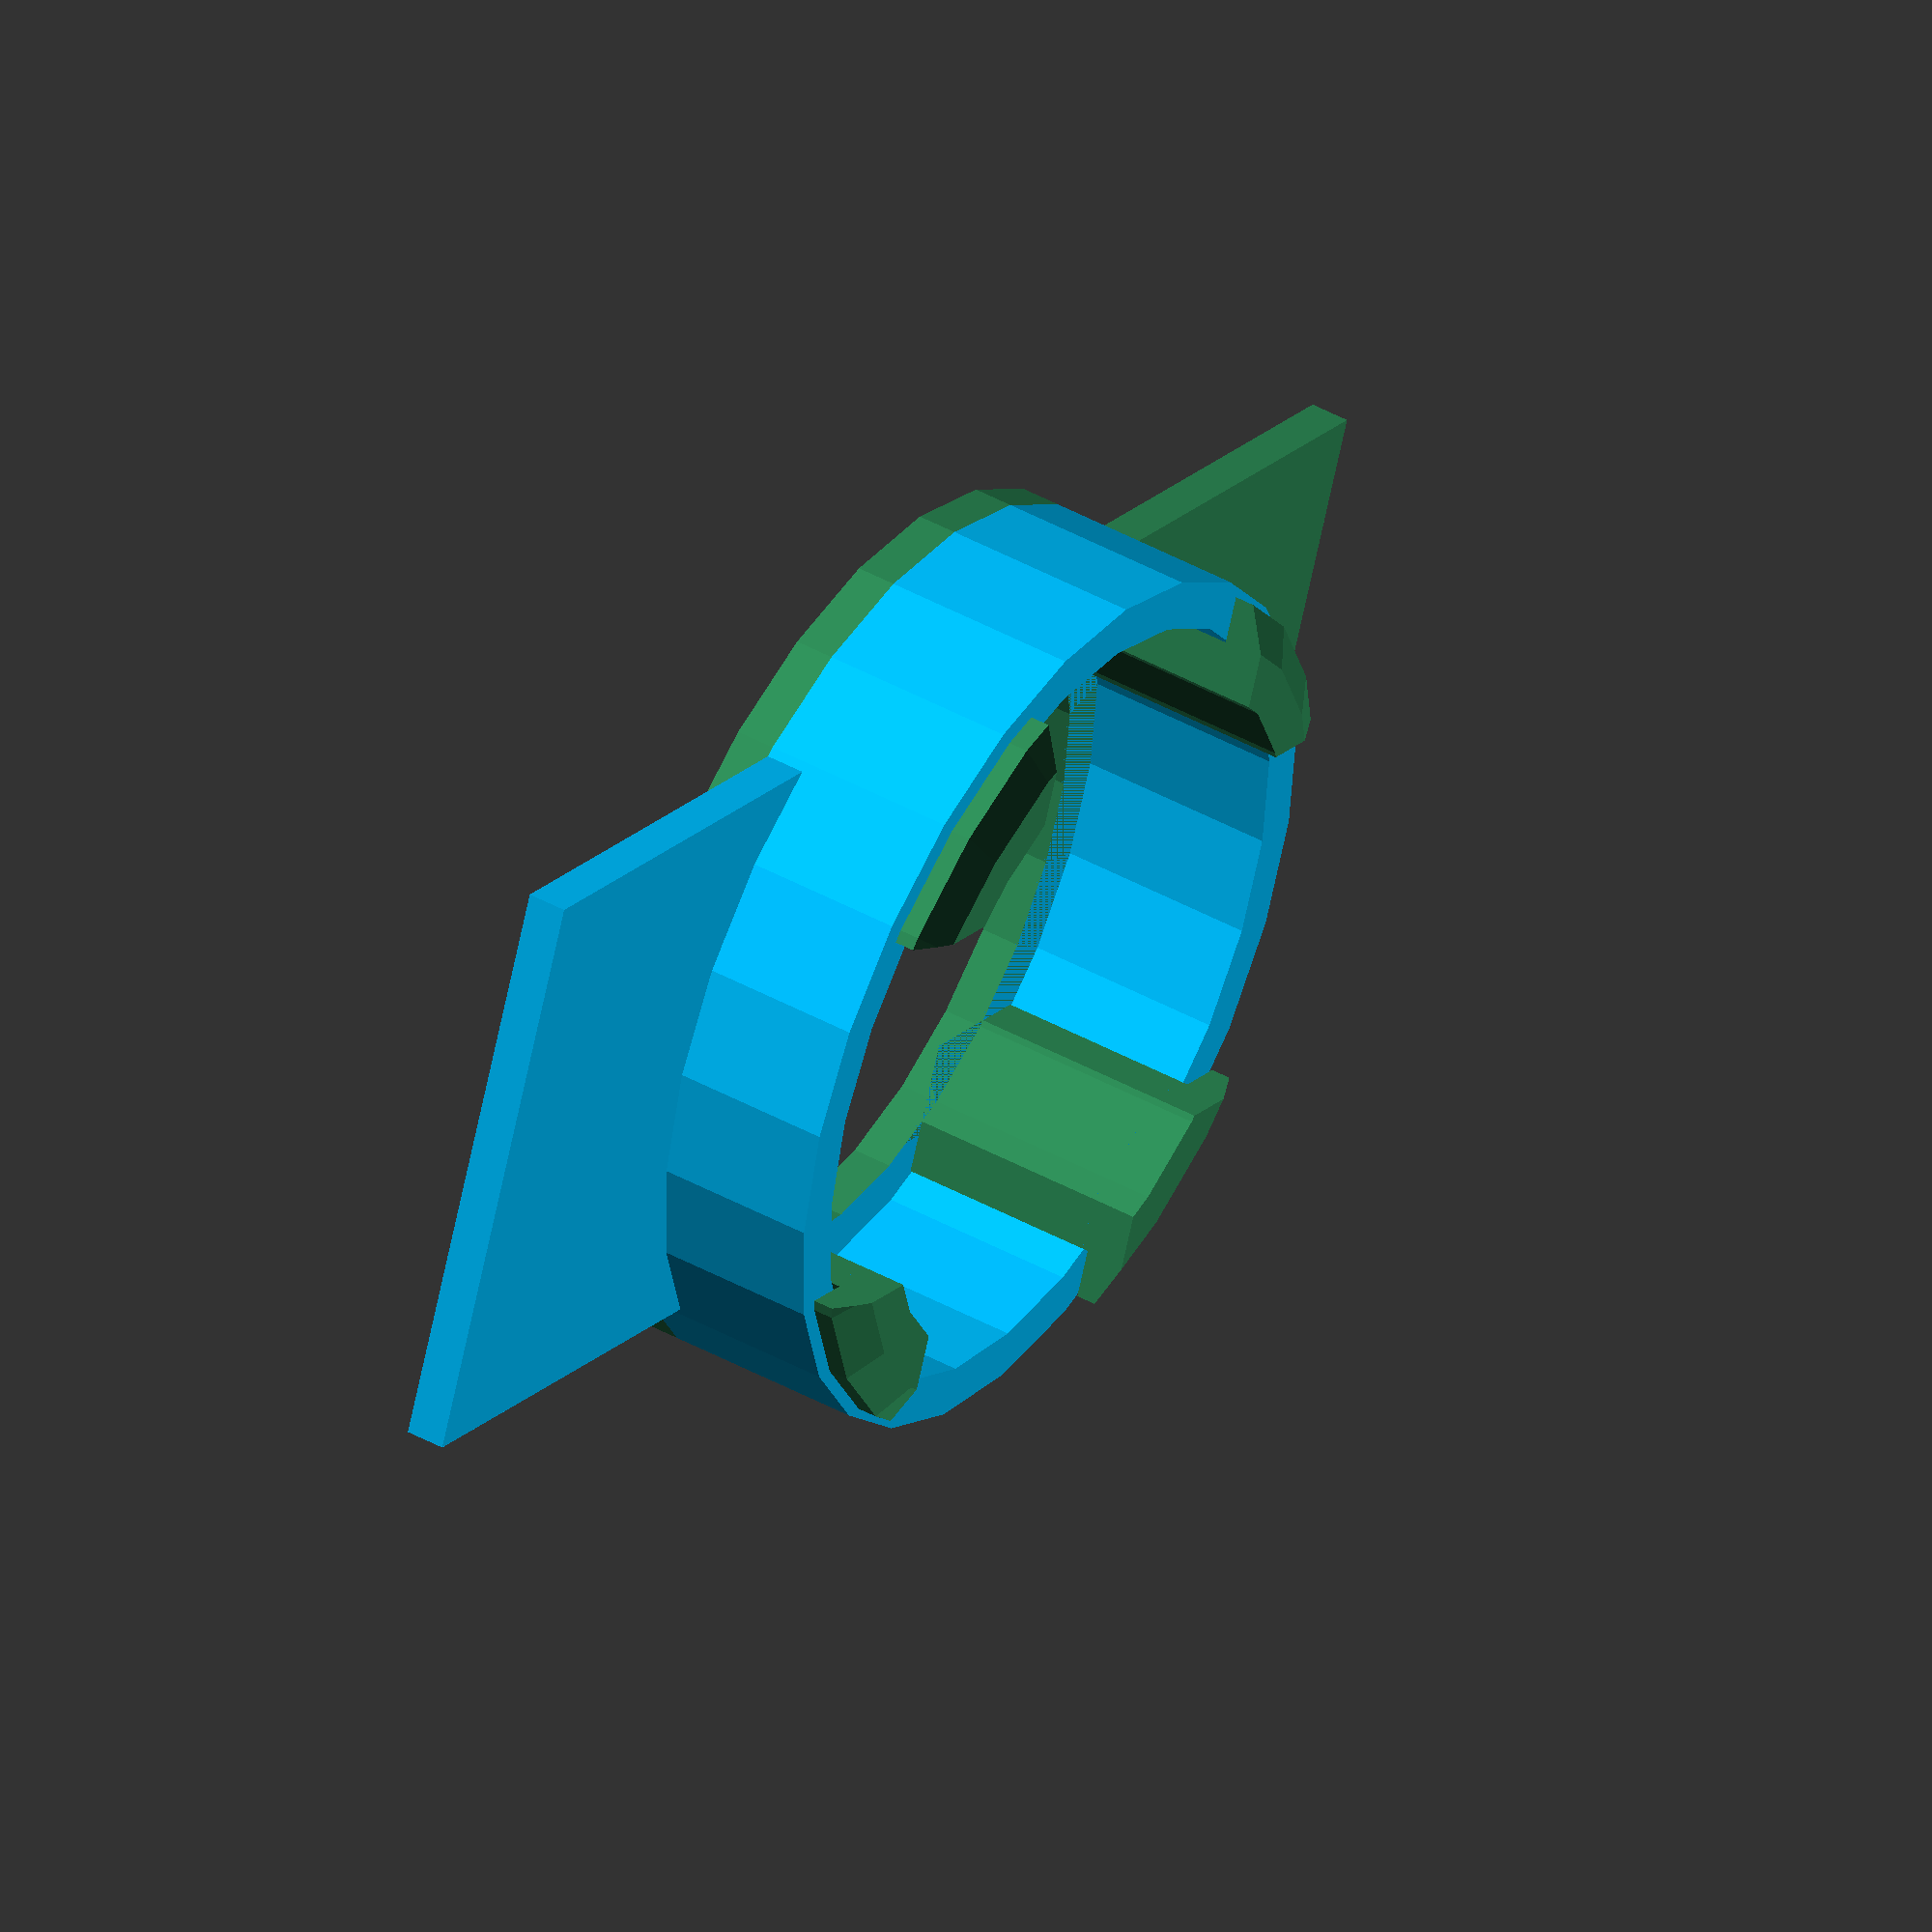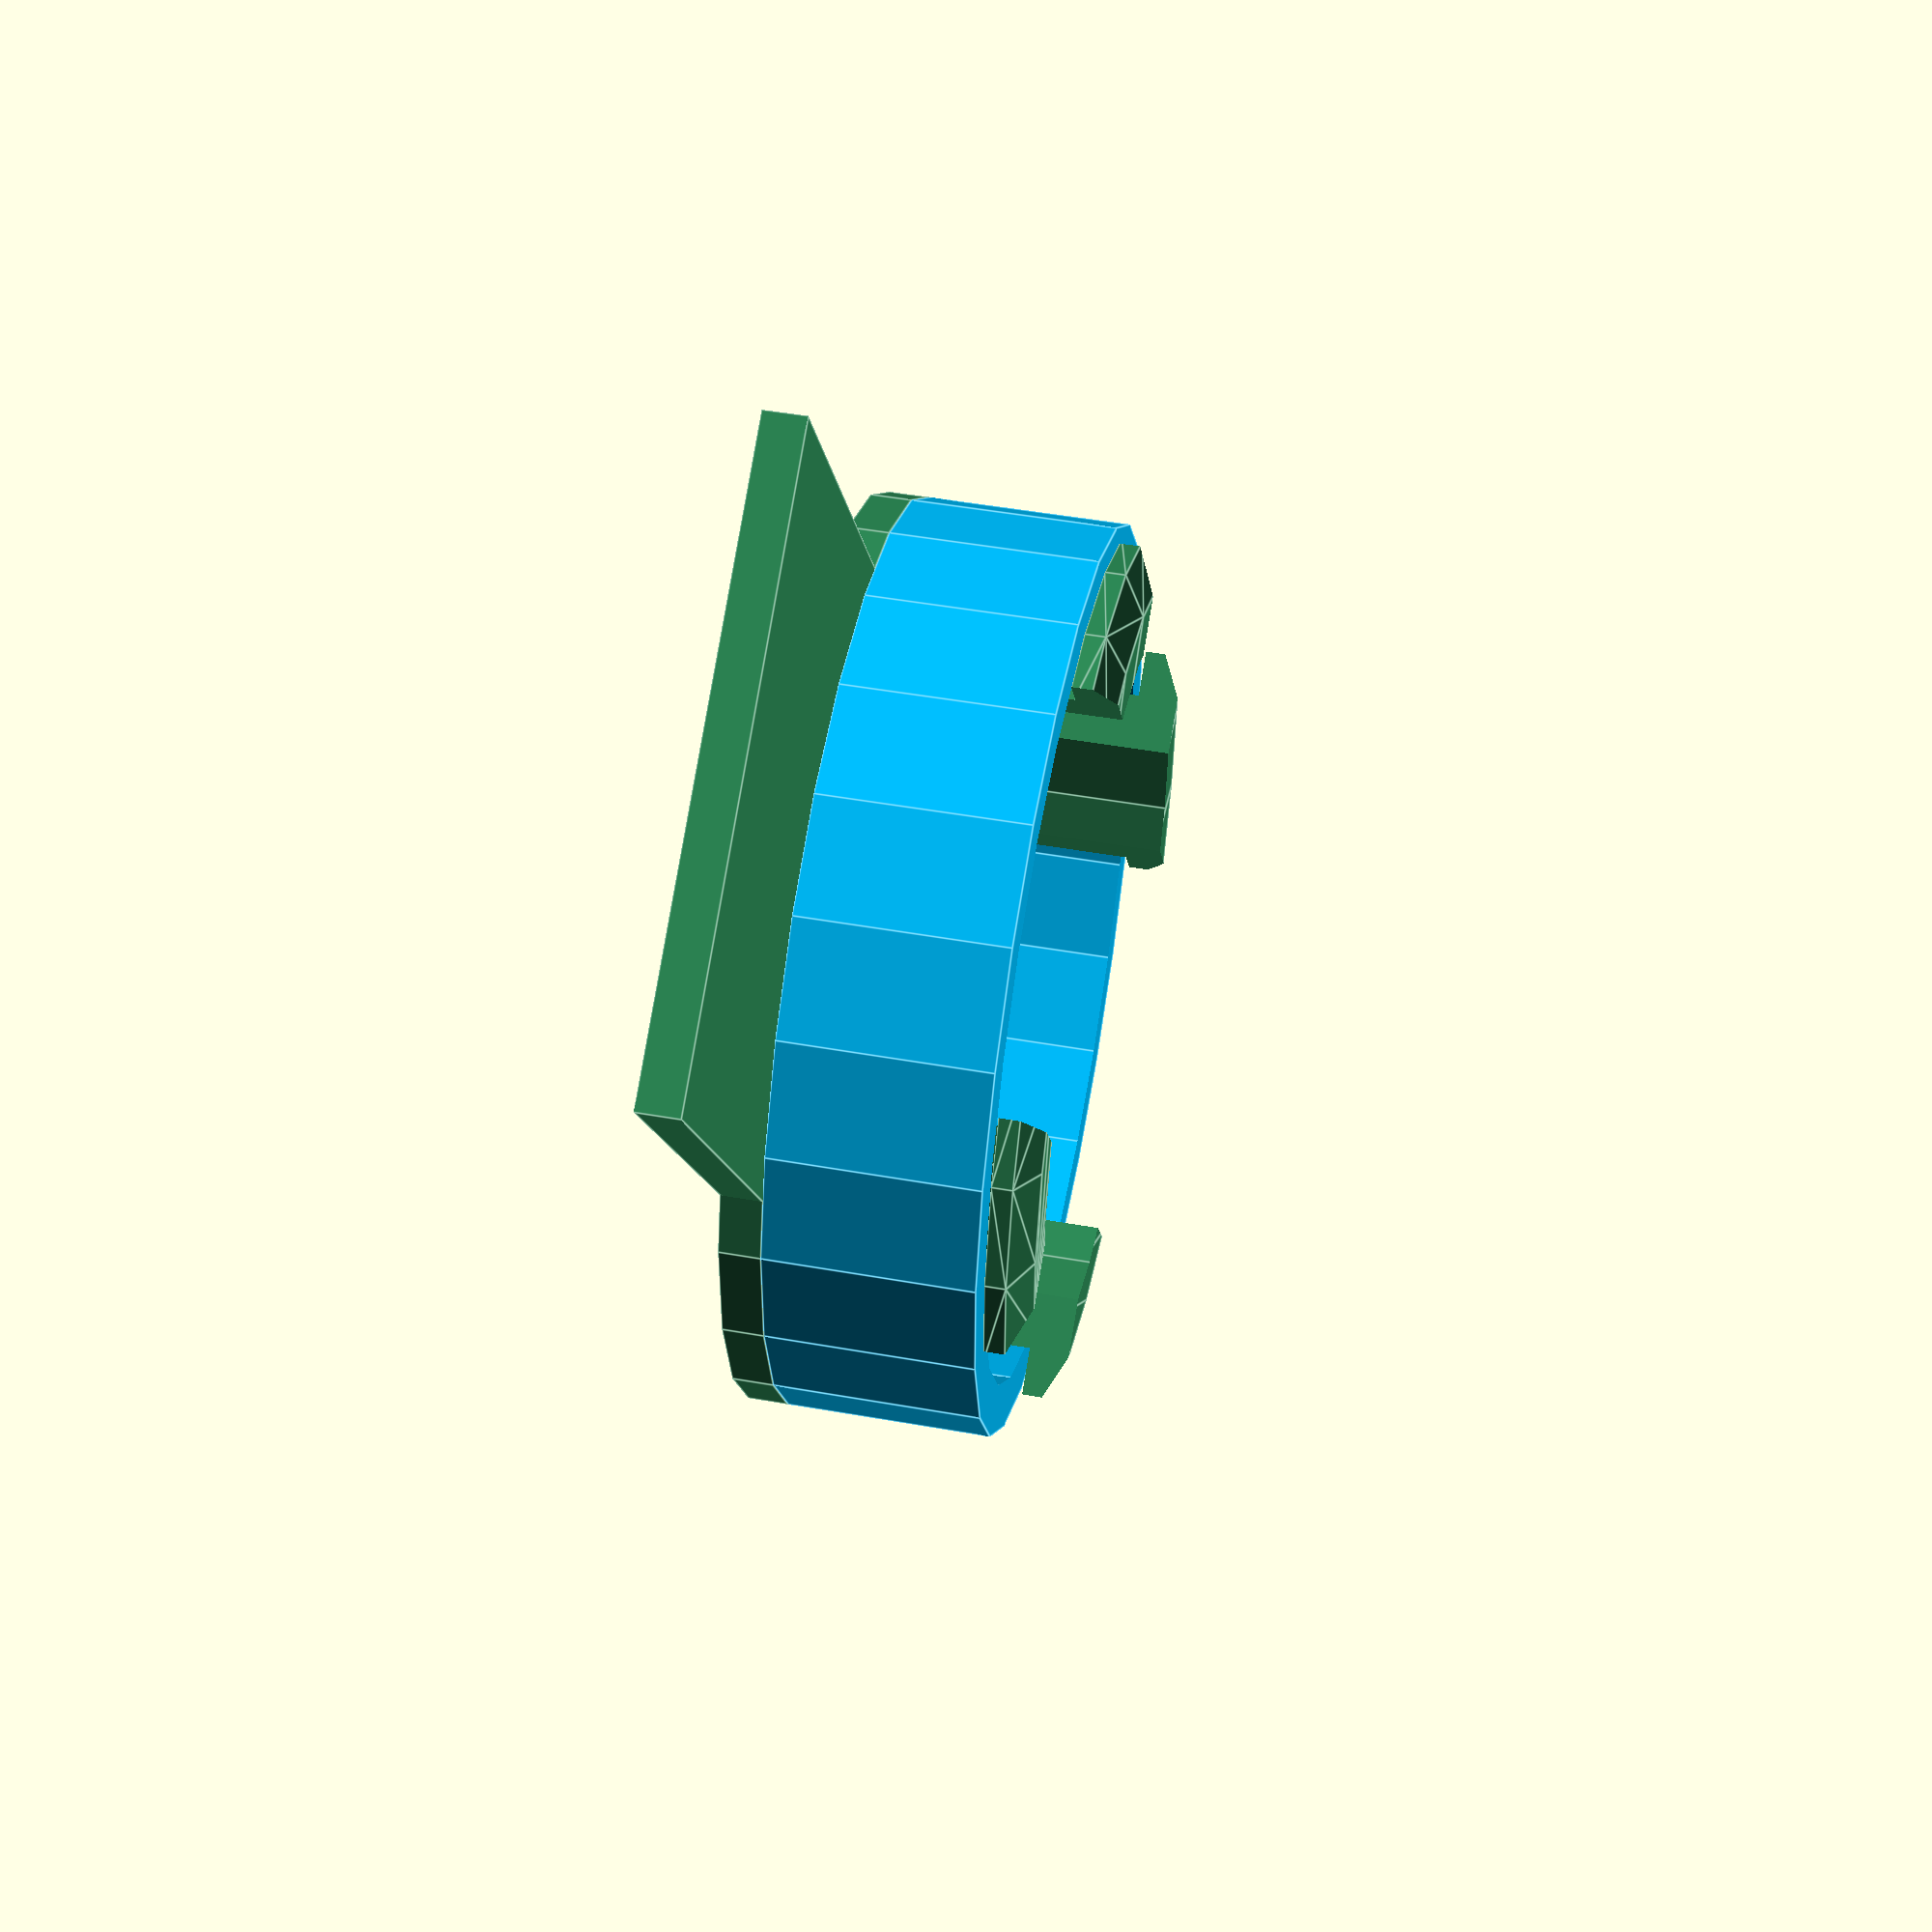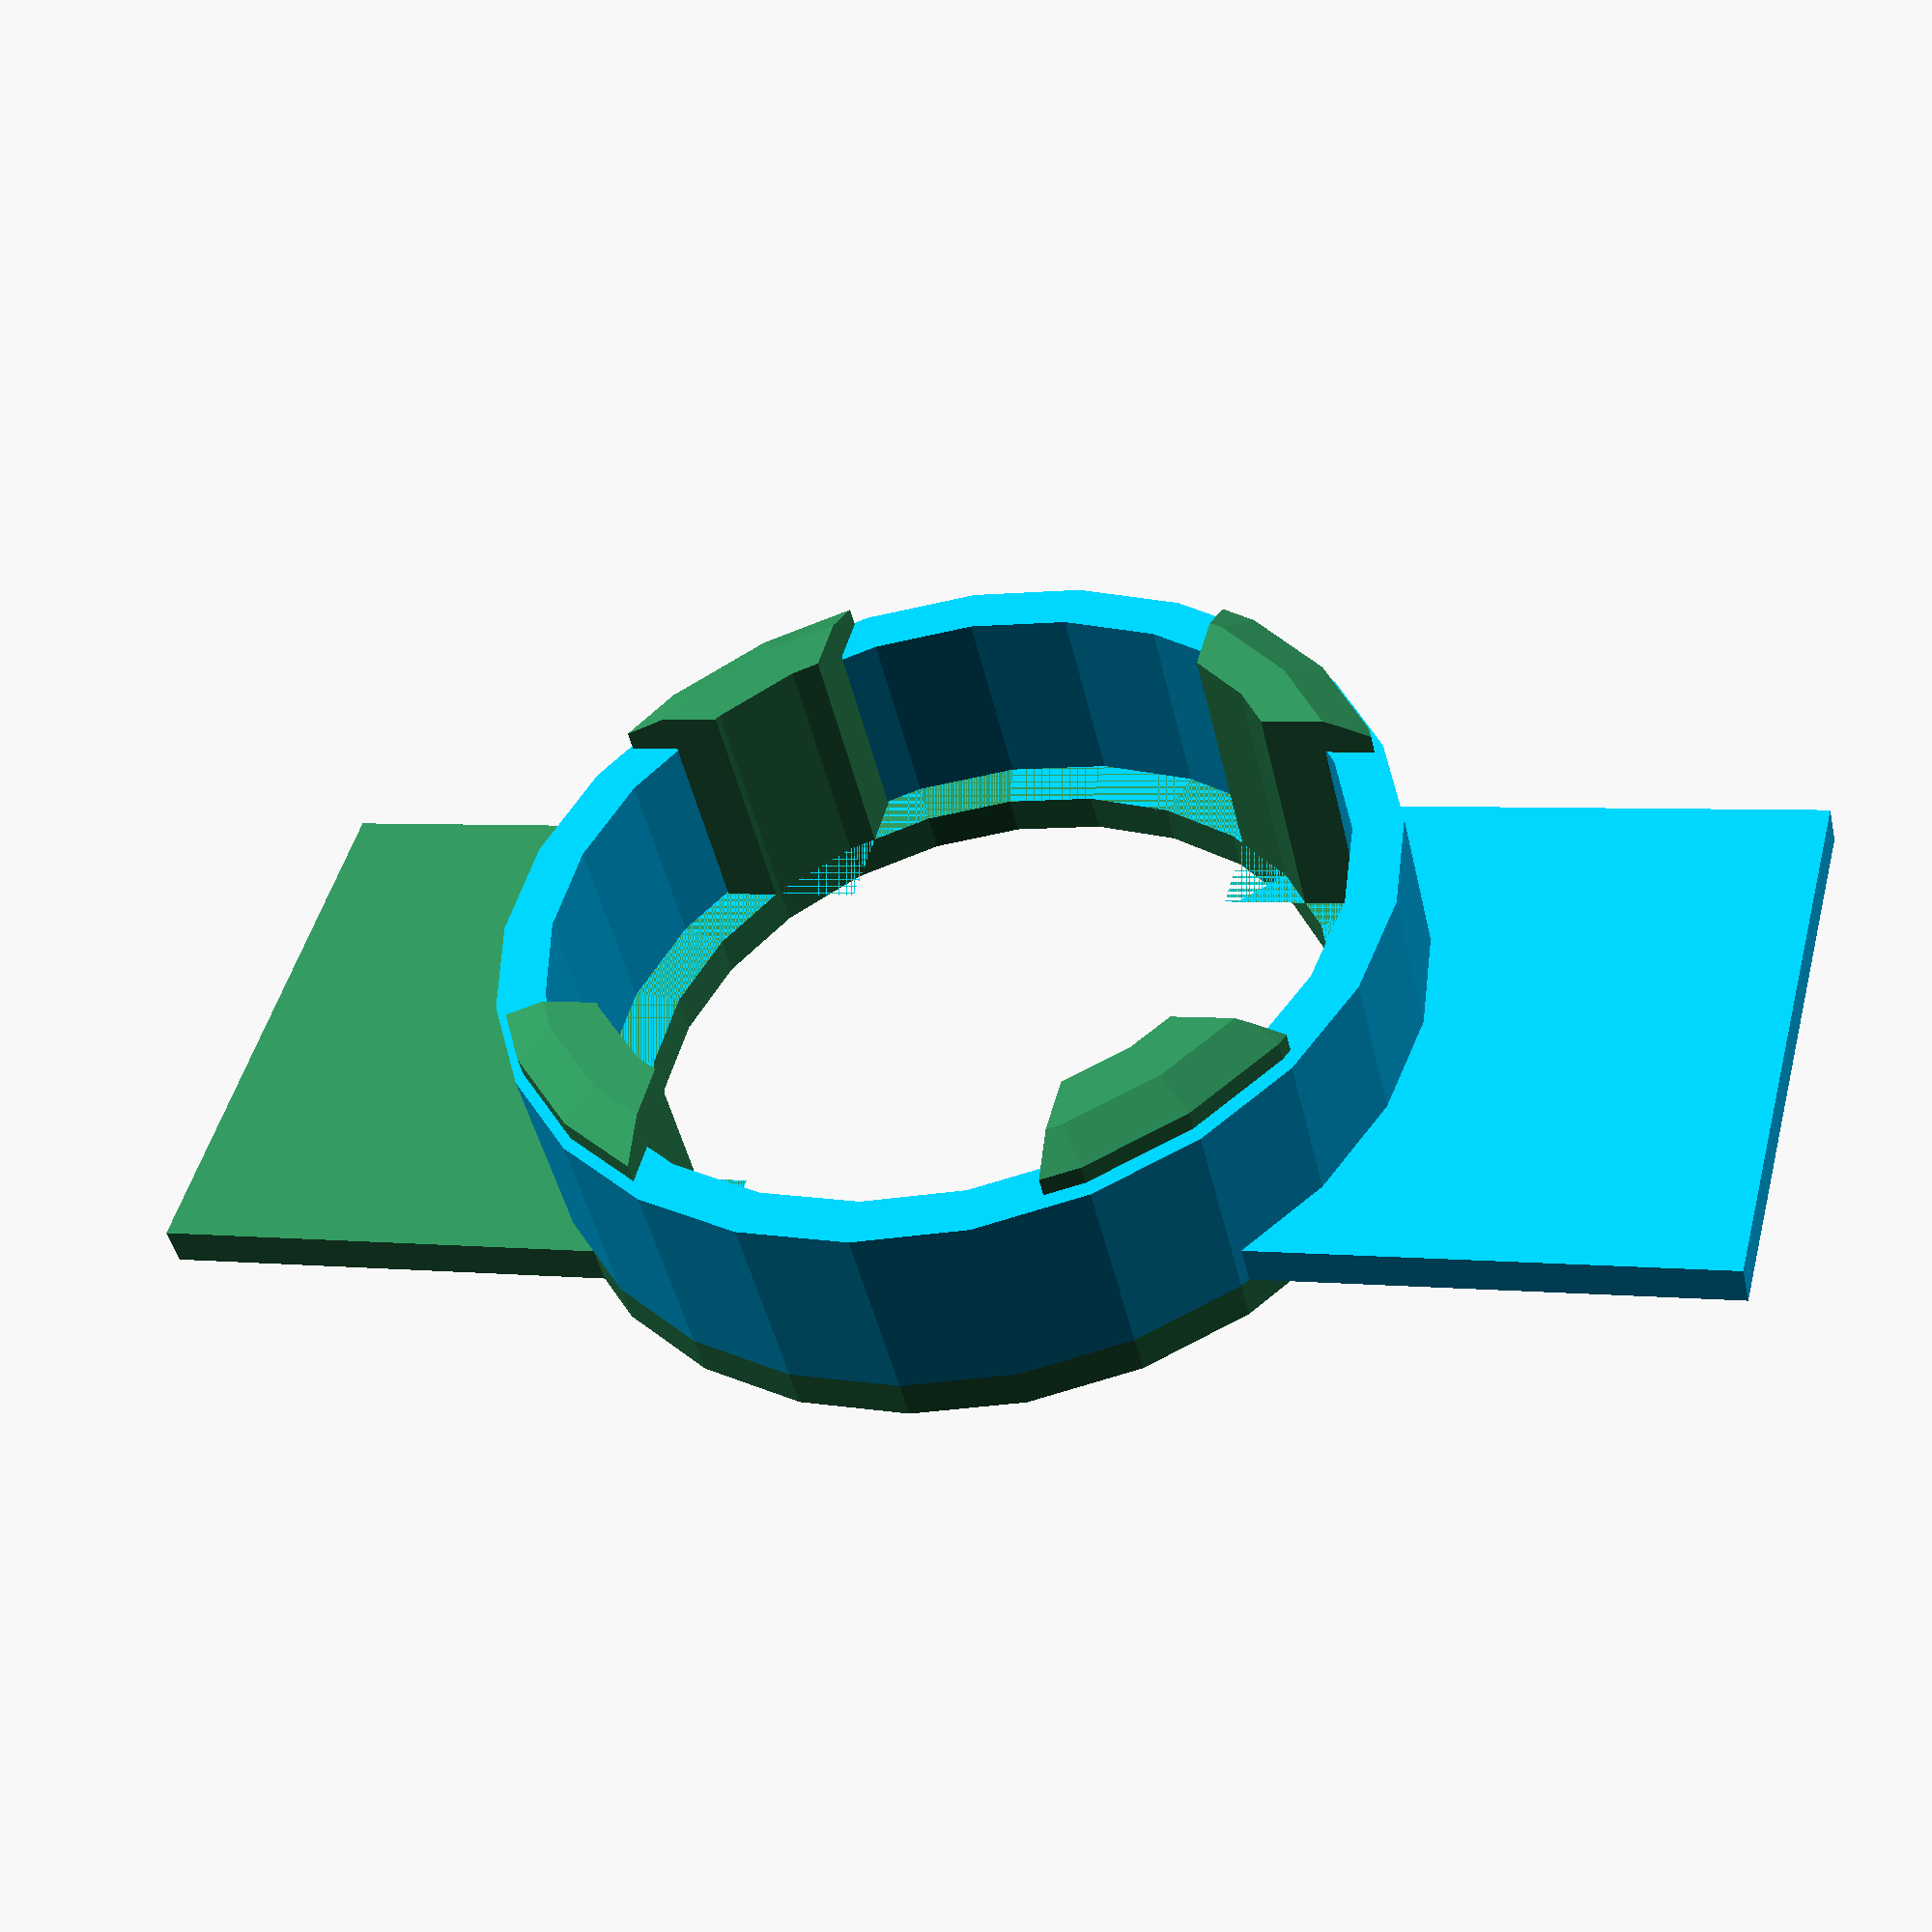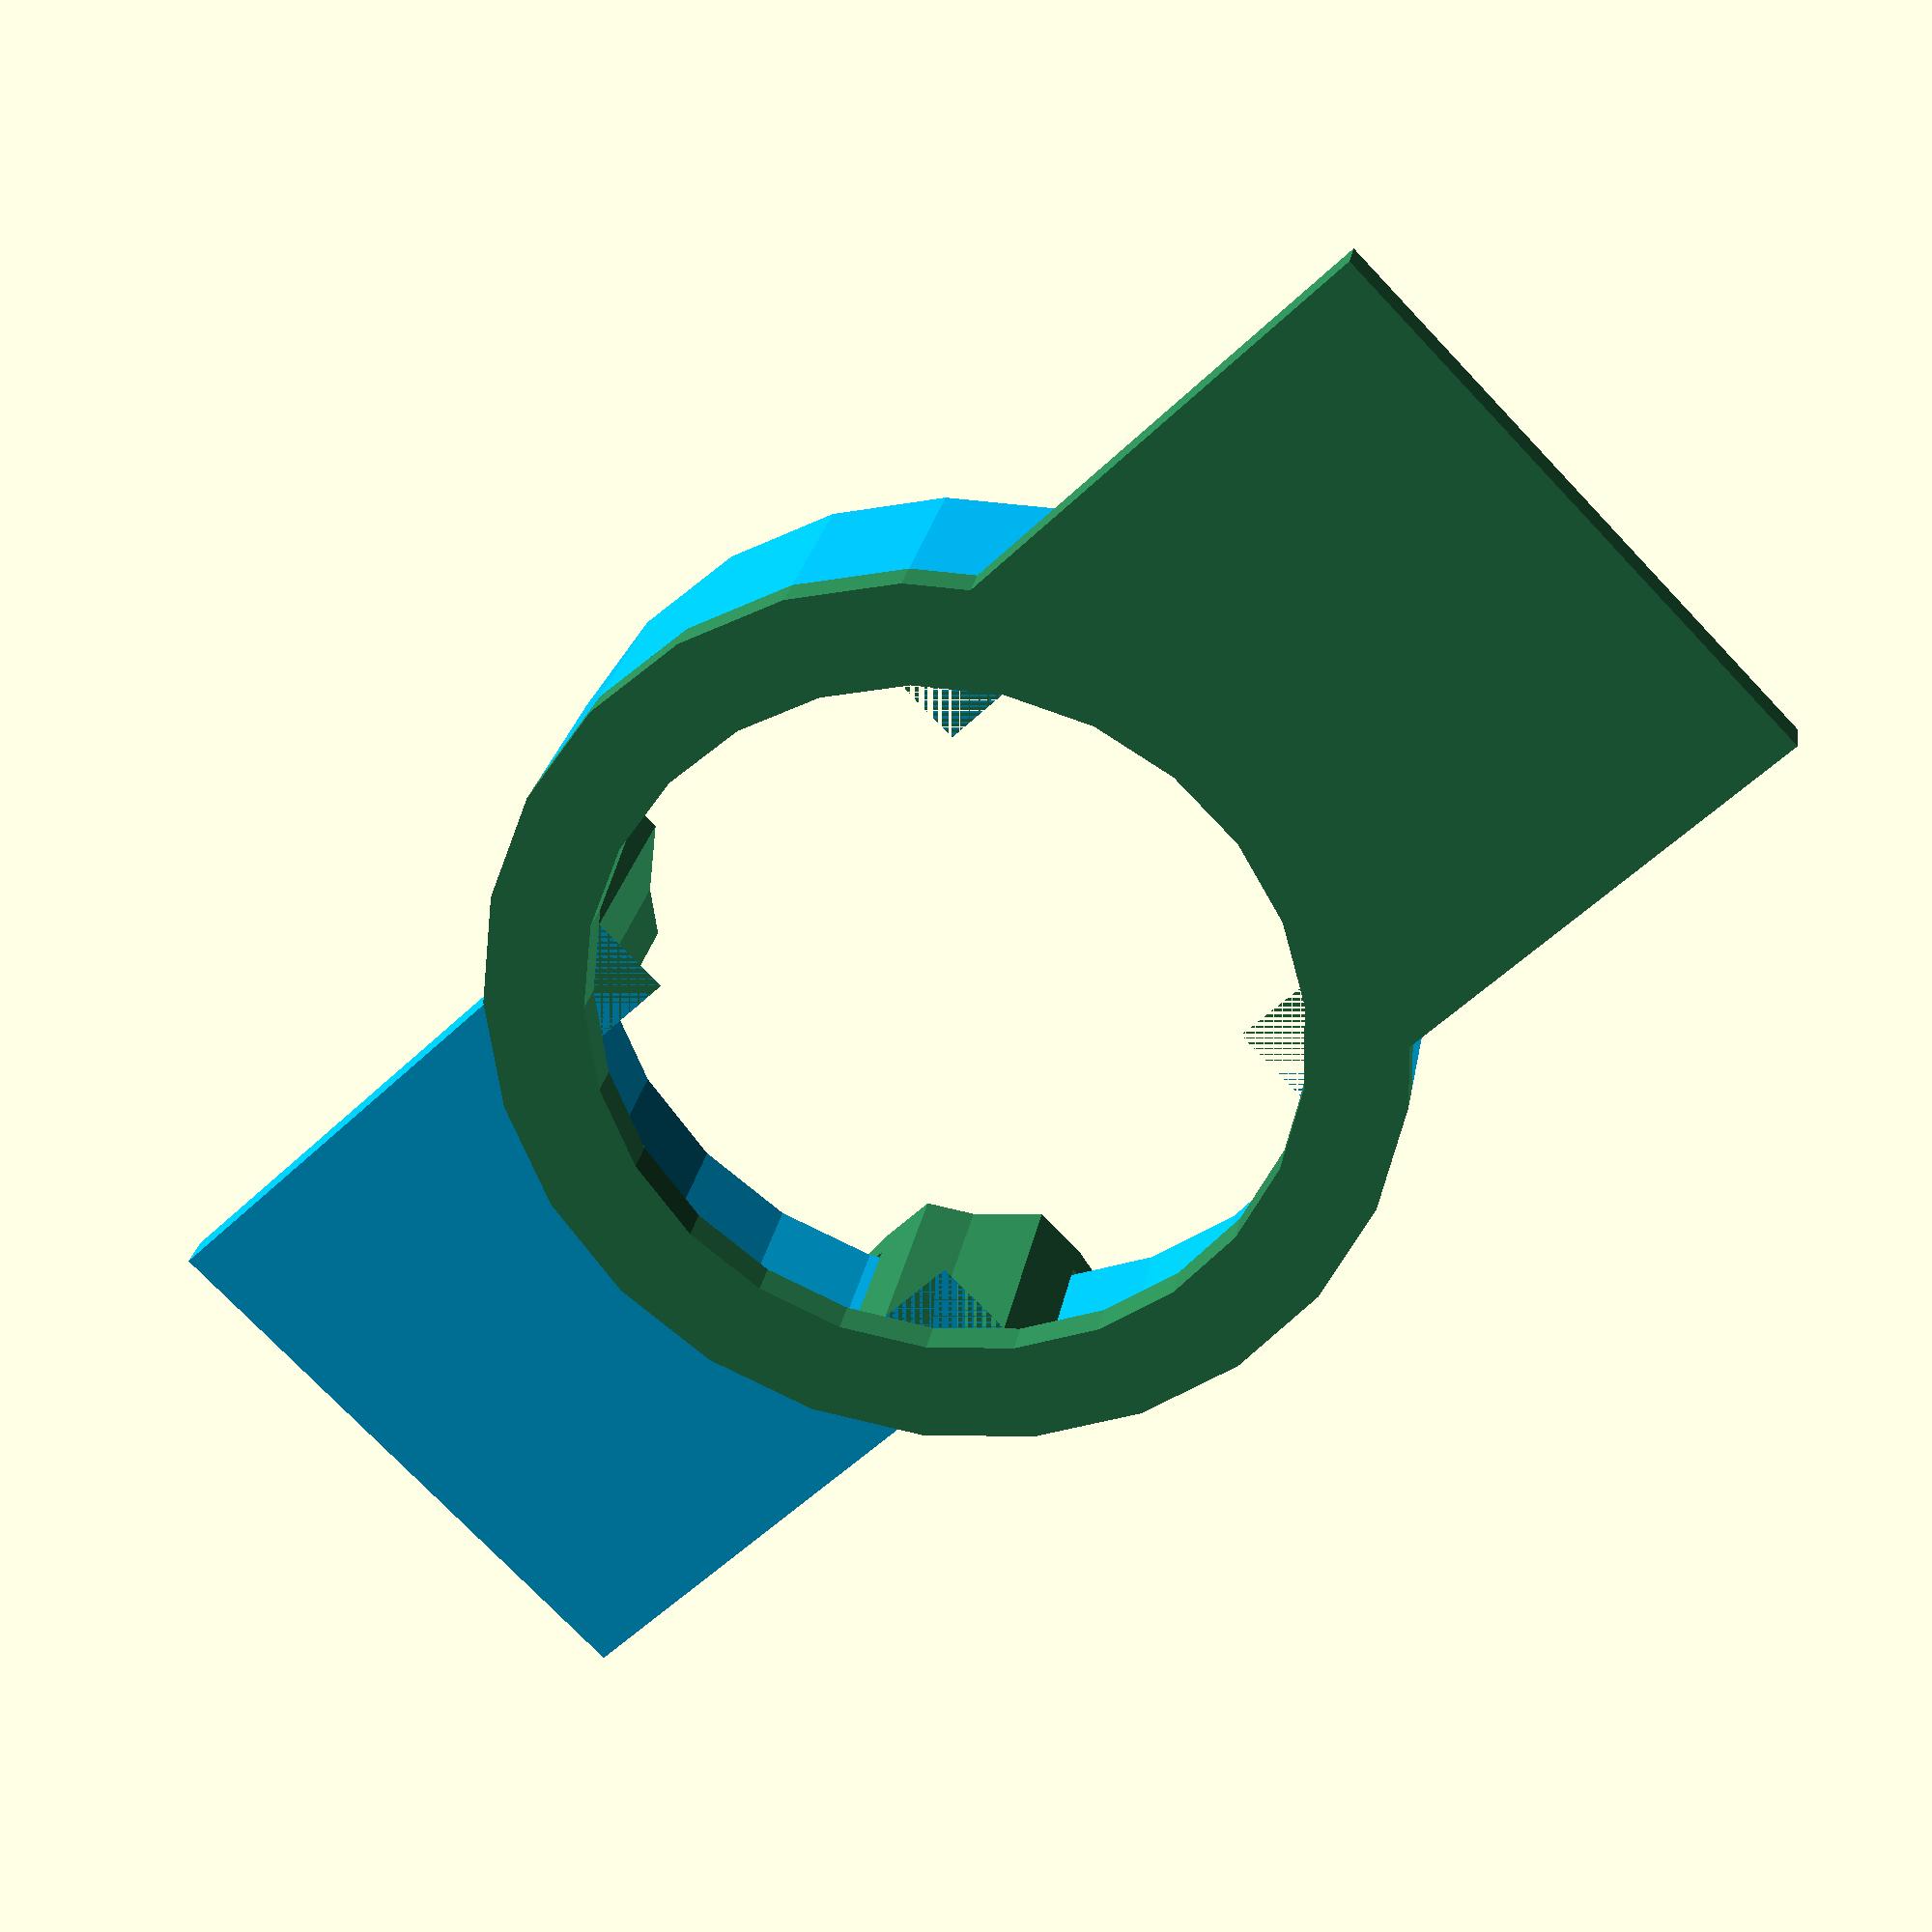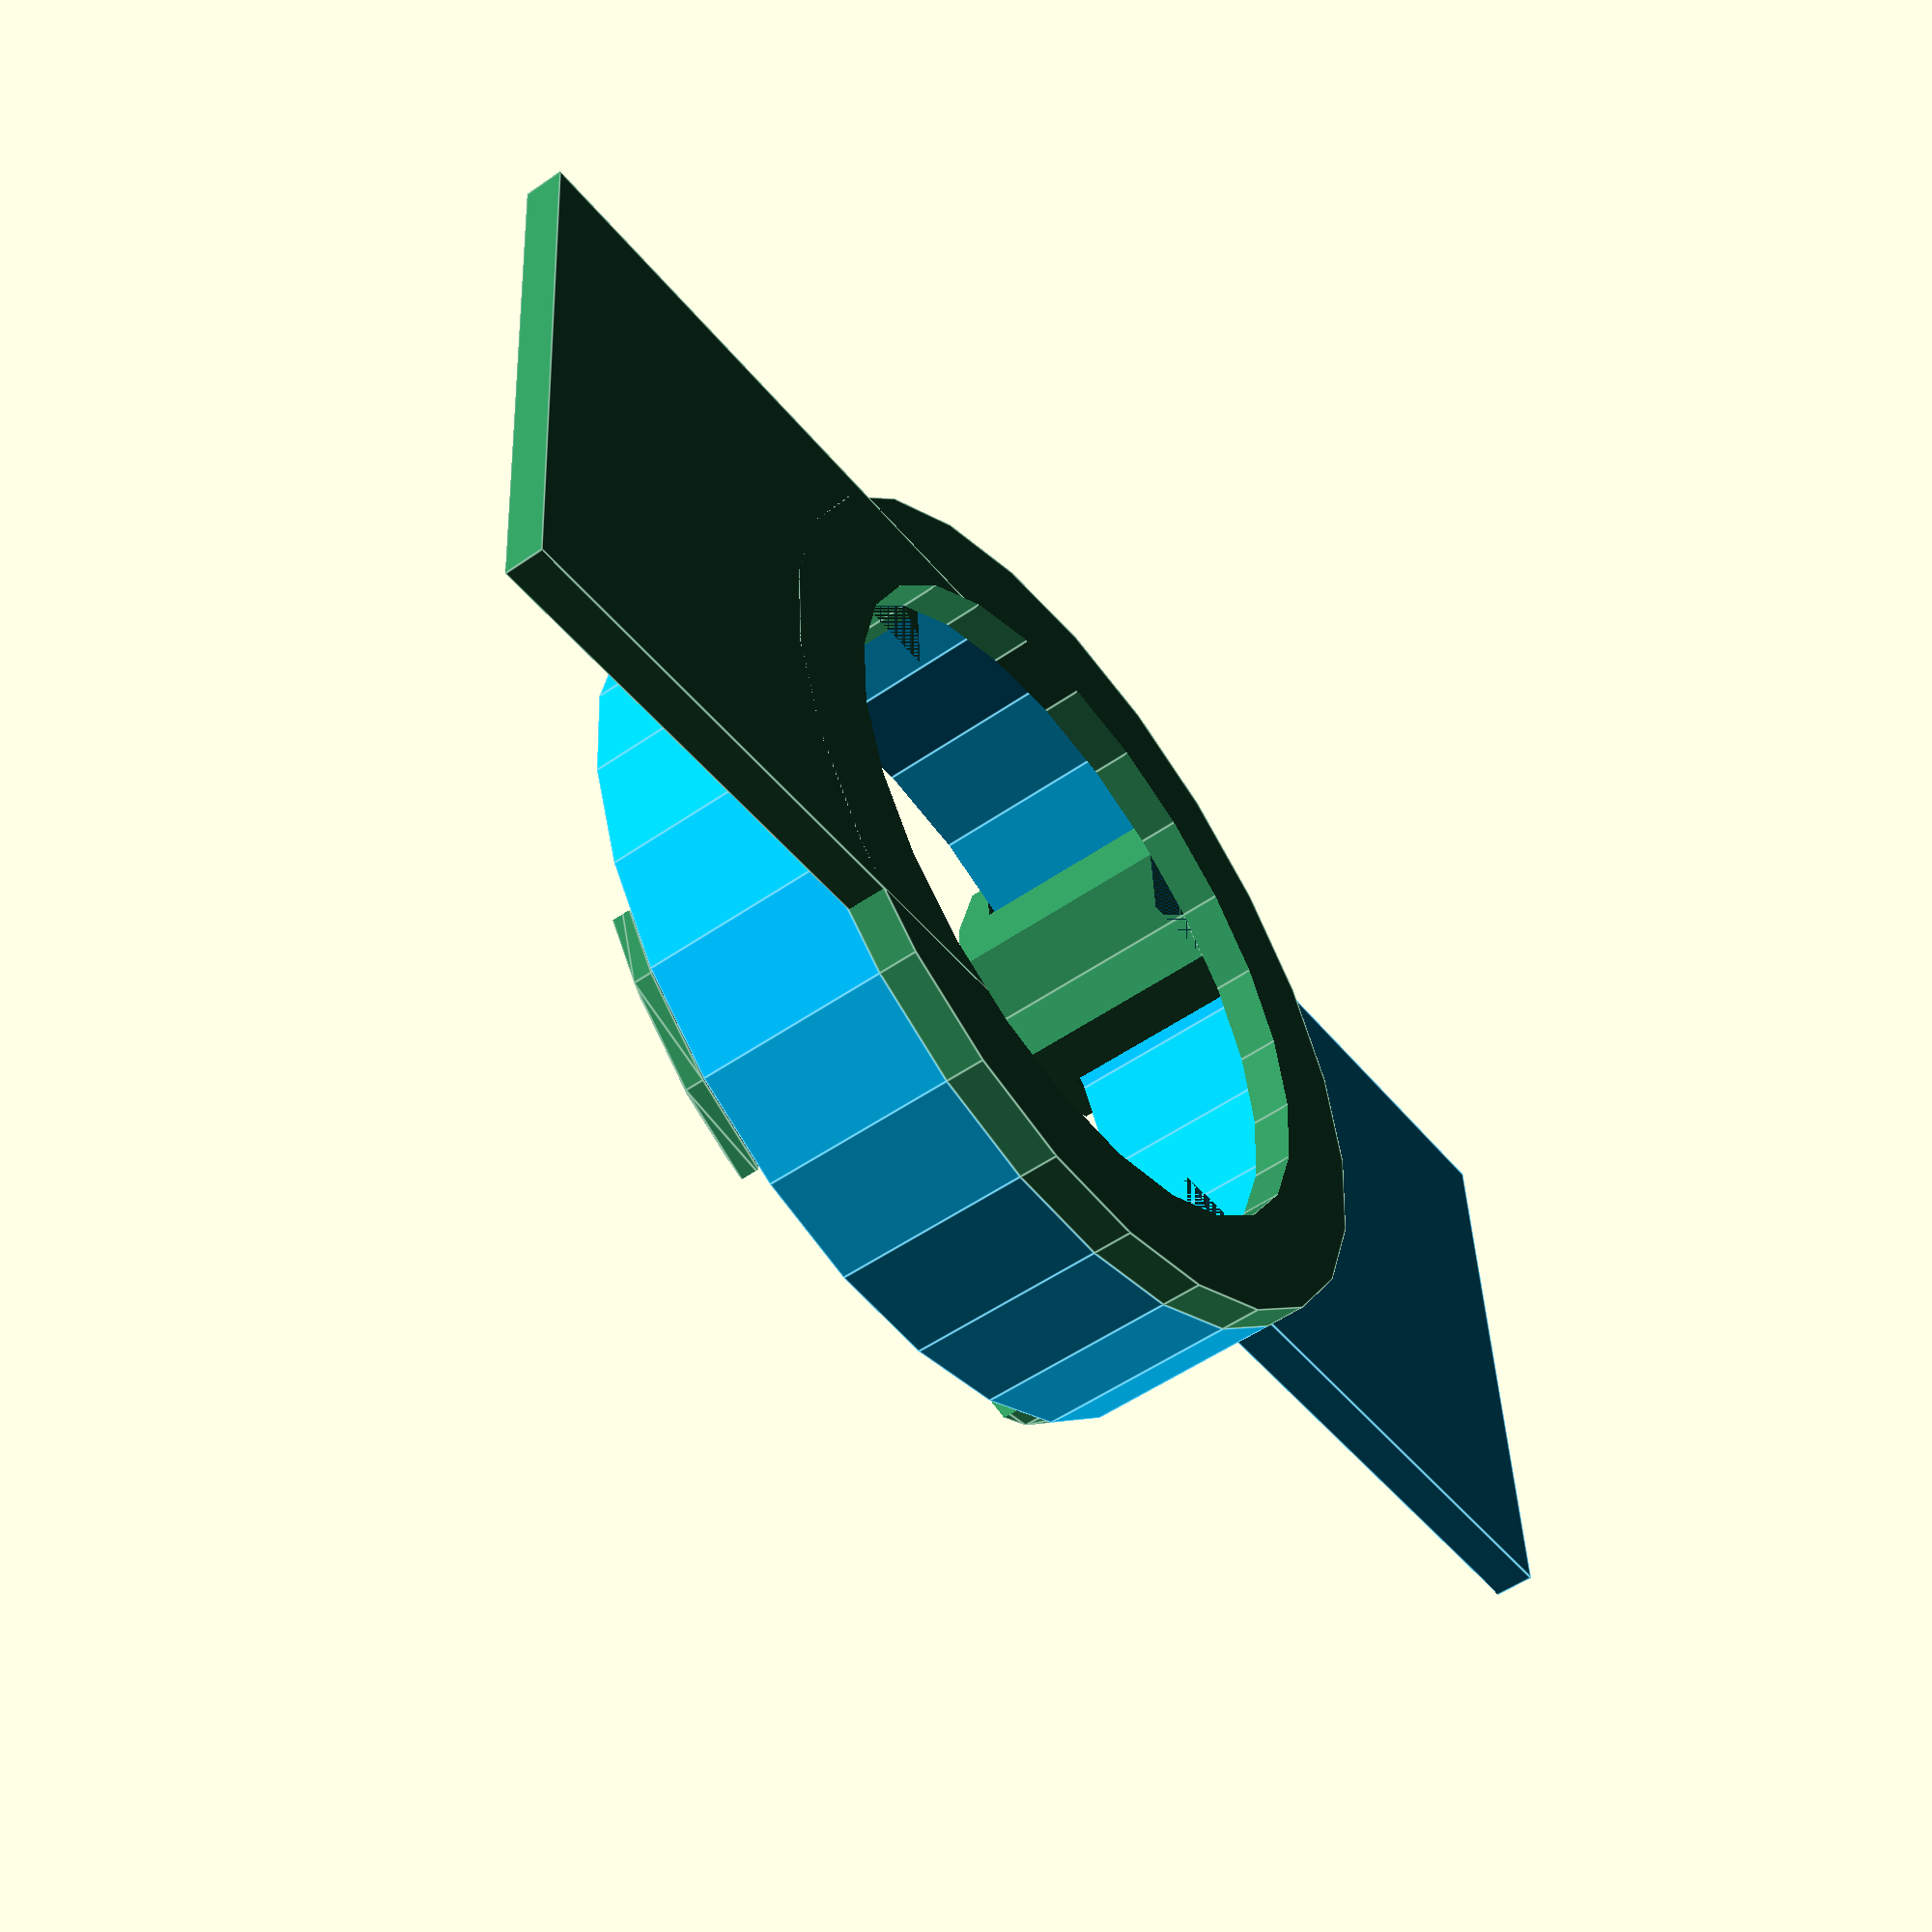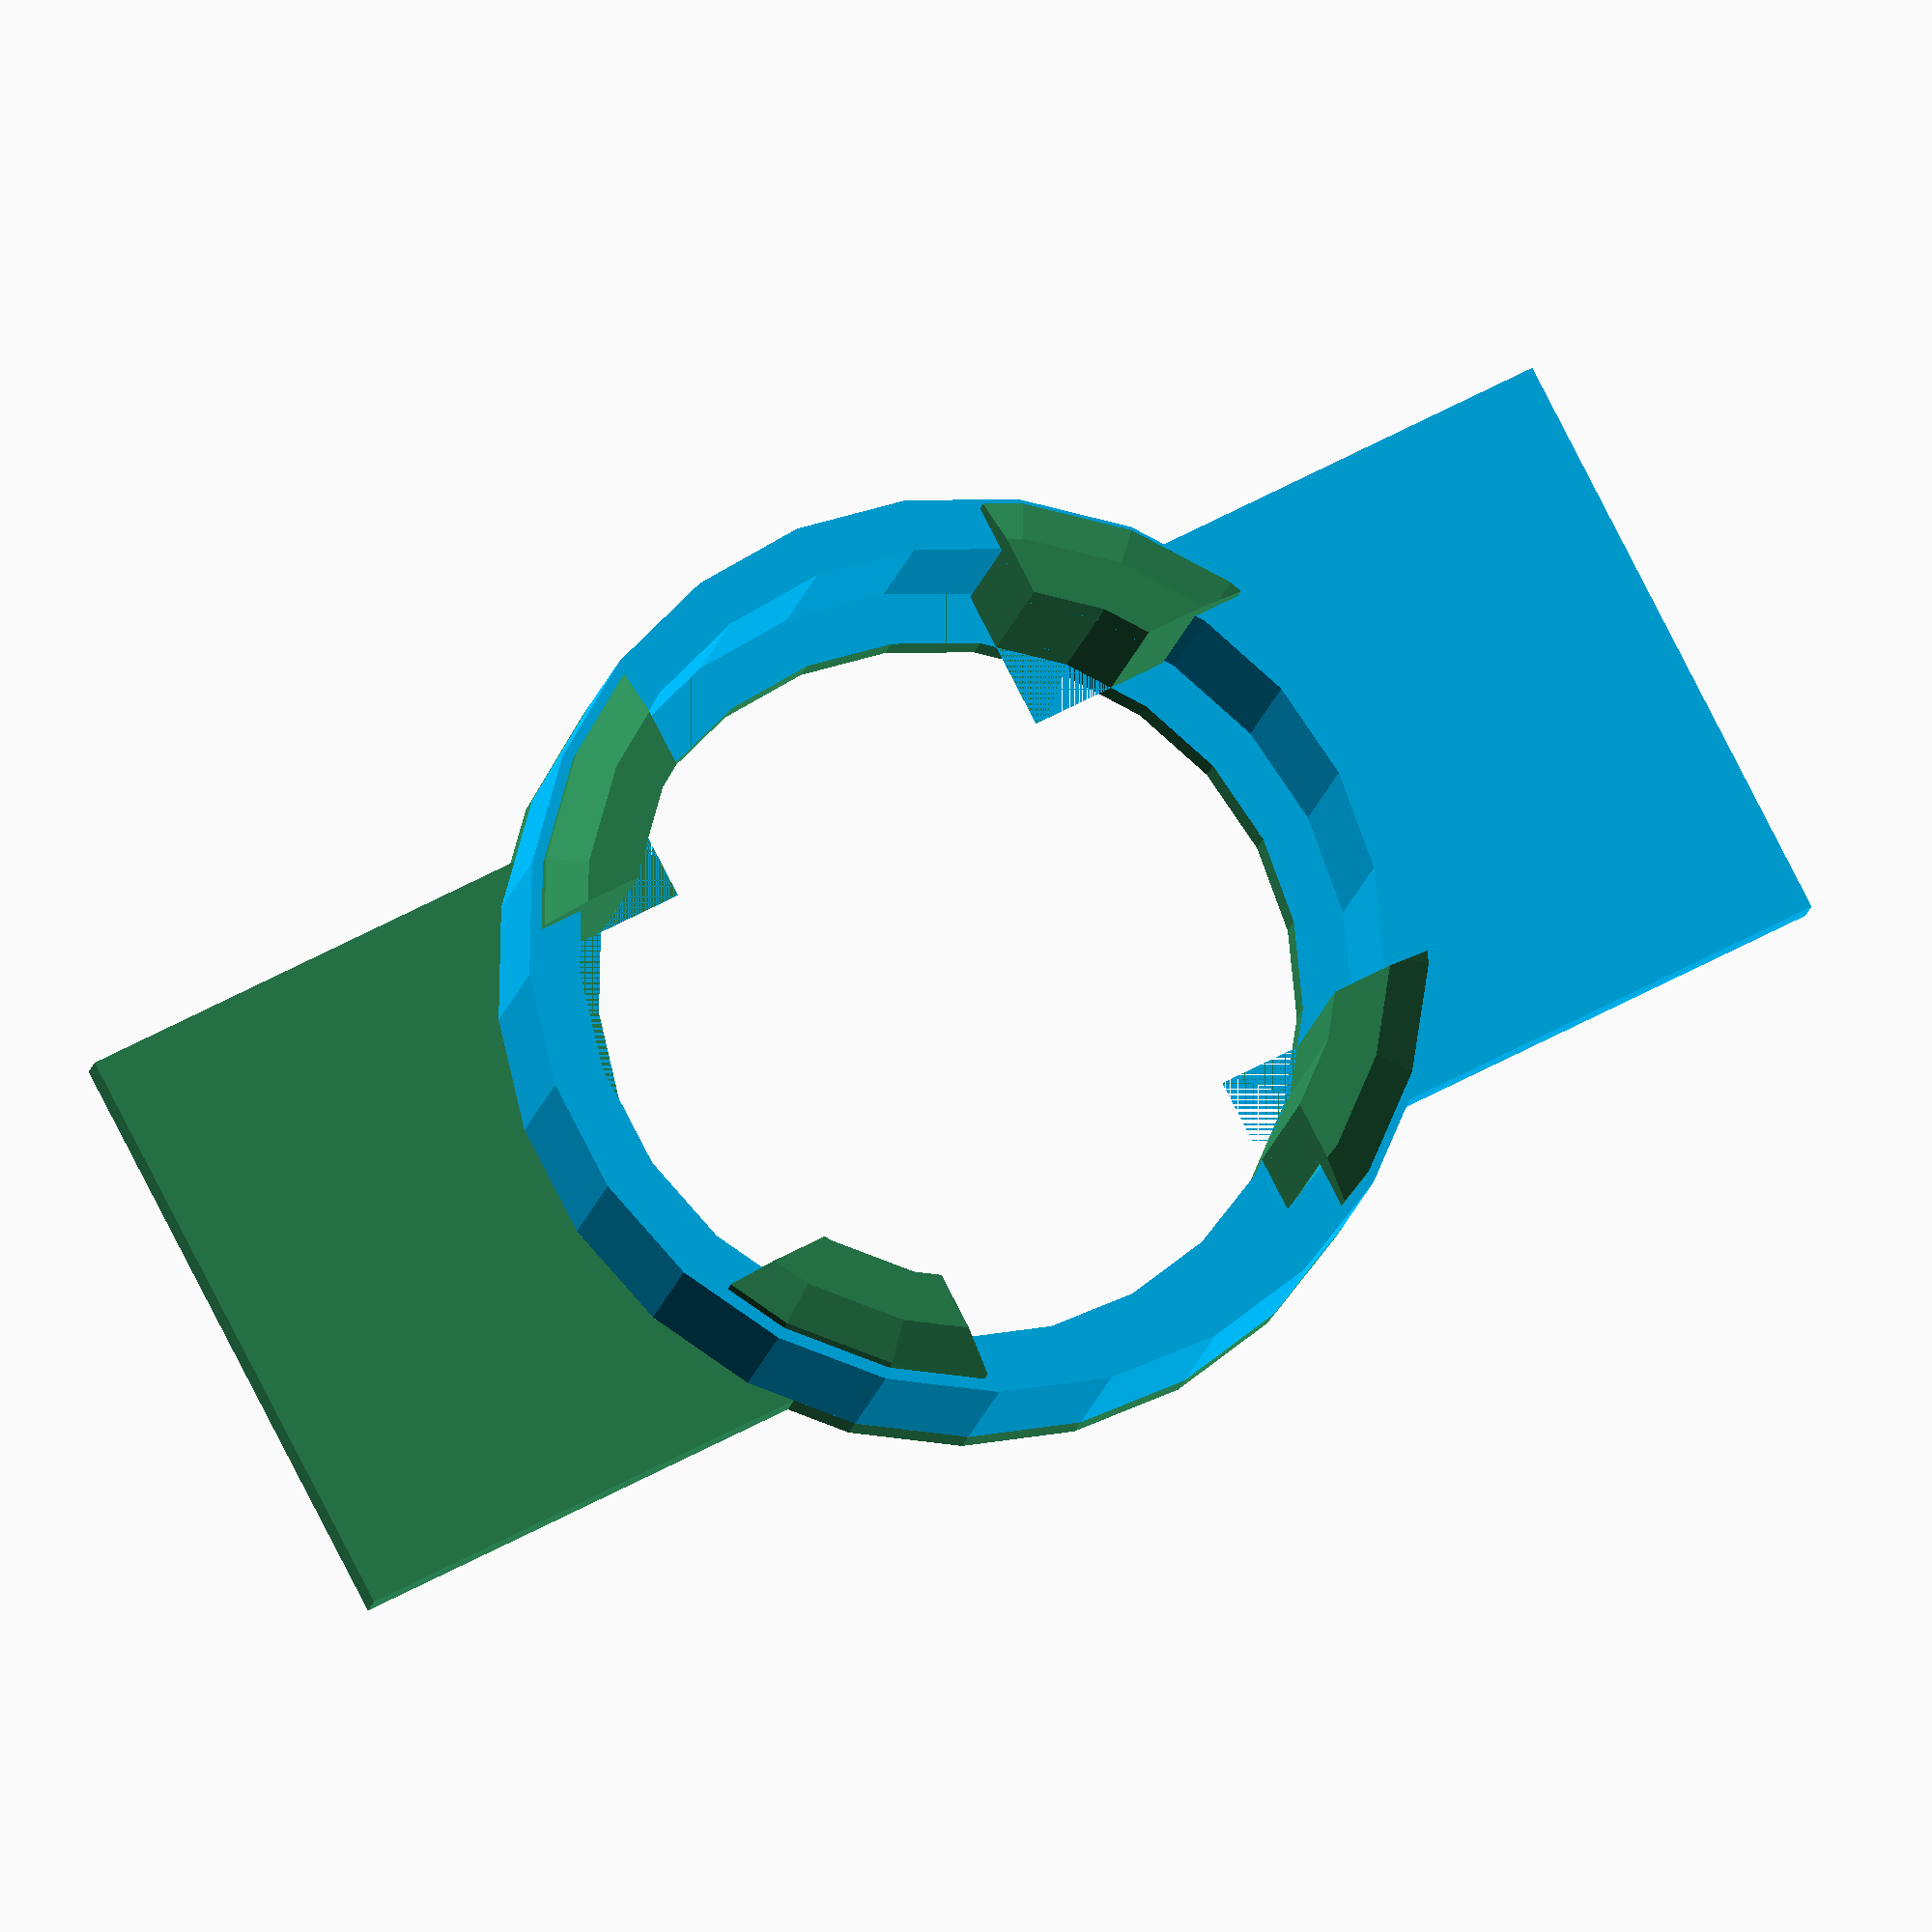
<openscad>
$fn = $preview ? 25 : 100;

magic = 0.1;
hingeMainD = 40;
hingeMainThick = 2.5;
hingeMainH = 10;
hingeToothR = 2;
hingeToothH = 1;
hingeCutout = 20;
hingeToleranceR = .3;
hingeToleranceZ = .3;
hingeArmThick = 2;
hingeArmWidth = 30;
hingeArmLength = 40;

// Sample:
hinge();

module hinge() {
  hingeInner();
  hingeOuter();
}

module hingeInner() {
  color("SeaGreen") { // https://en.wikibooks.org/wiki/OpenSCAD_User_Manual/Transformations#color
    difference() {
      // Top clips:
      union() {
        cylinder(d = hingeMainD - hingeToleranceR, h = hingeMainH + hingeToleranceZ);
        hull() {
          translate([ 0, 0, hingeMainH + hingeToleranceZ ])
          cylinder(d = hingeMainD + hingeToothR * 2, h = hingeToothH);
          translate([ 0, 0, hingeMainH + hingeToleranceZ + hingeToothH ])
          cylinder(d = hingeMainD, h = hingeToothH);
        }
      }

      // Center big dead space:
      cylinder(d = hingeMainD - hingeMainThick * 2, h = hingeMainH * 2);

      // Cutouts:
      cube([ hingeCutout, hingeMainD * 2, hingeMainD * 1 ], center = true);
      cube([ hingeMainD * 2, hingeCutout, hingeMainD * 1 ], center = true);
    }

    difference() {
      union() {
        // Bottom plate:
        translate([ 0, 0, -hingeArmThick ])
        cylinder(d = hingeMainD + hingeMainThick * 2, h = hingeArmThick);

        // Arm:
        translate([ -hingeArmLength, hingeArmWidth / -2, -hingeArmThick ])
        cube([ hingeArmLength, hingeArmWidth, hingeArmThick ]);
      }

      // Bottom plate dead space:
      translate([ 0, 0, -hingeArmThick - magic ])
      cylinder(d = hingeMainD - hingeMainThick * 2, h = hingeMainH * 2);
    }

  }
}

module hingeOuter() {
  color("DeepSkyBlue") { // https://en.wikibooks.org/wiki/OpenSCAD_User_Manual/Transformations#color
    // Main ring:
    difference() {
      union() {
        cylinder(d = hingeMainD + hingeMainThick * 2, h = hingeMainH);

        // Arm:
        translate([ 0, hingeArmWidth / -2, 0 ])
        cube([ hingeArmLength, hingeArmWidth, hingeArmThick ]);
      }

      // Center big dead space:
      translate([ 0, 0, -magic ])
      cylinder(d = hingeMainD, h = hingeMainH + magic * 2);
    }
  }
}

</openscad>
<views>
elev=315.1 azim=201.7 roll=302.6 proj=o view=wireframe
elev=311.5 azim=59.0 roll=281.2 proj=p view=edges
elev=46.4 azim=14.7 roll=12.8 proj=p view=solid
elev=155.2 azim=224.2 roll=350.5 proj=p view=solid
elev=52.3 azim=183.6 roll=126.9 proj=p view=edges
elev=12.9 azim=332.5 roll=351.3 proj=o view=solid
</views>
